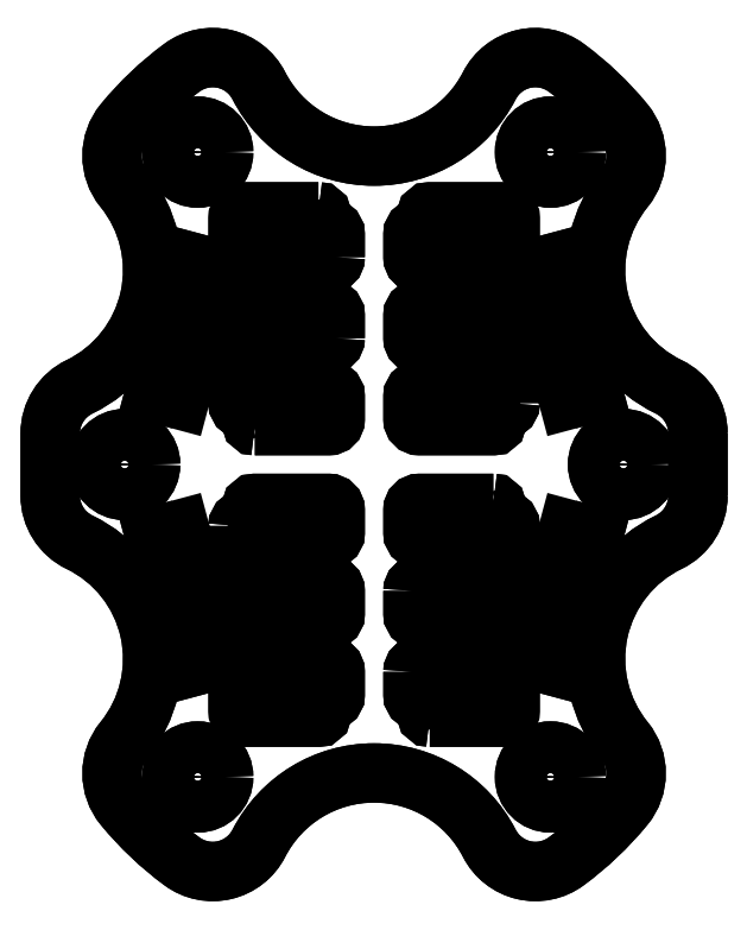
<metadata>
{"format":"dxf","ext":"dxf","renderer":"ezdxf+matplotlib","layout":"modelspace","background":"white","min_lineweight":24,"dpi":150}
</metadata>
<code>
0
SECTION
2
ENTITIES
0
CIRCLE
8
0
10
38.5
20
0
30
0
40
4
0
LWPOLYLINE
8
0
90
6
70
1
43
0
10
8.411
20
38.04
42
-0.8258
10
8.596
20
39
10
20
20
39
42
-0.4142
10
21
20
38
10
21
20
34.48
42
-0.5306
10
19.63
20
33.55
0
LWPOLYLINE
8
0
90
6
70
1
43
0
10
7
20
31
42
-0.4142
10
6
20
32
10
6
20
35.52
42
-0.5306
10
7.371
20
36.45
10
18.59
20
31.96
42
-0.8258
10
18.4
20
31
0
CIRCLE
8
0
10
27.22
20
48.22
30
0
40
4
0
LWPOLYLINE
8
0
90
6
70
1
43
0
10
7
20
18.5
42
-0.4142
10
6
20
19.5
10
6
20
23.02
42
-0.5306
10
7.371
20
23.95
10
18.59
20
19.46
42
-0.8258
10
18.4
20
18.5
0
LWPOLYLINE
8
0
90
6
70
1
43
0
10
8.411
20
25.54
42
-0.8258
10
8.596
20
26.5
10
20
20
26.5
42
-0.4142
10
21
20
25.5
10
21
20
21.98
42
-0.5306
10
19.63
20
21.05
0
LWPOLYLINE
8
0
90
4
70
1
43
0
10
26.12
20
24.49
10
29.98
20
25.52
10
28.43
20
31.32
10
24.56
20
30.28
0
LWPOLYLINE
8
0
90
6
70
1
43
0
10
21
20
9.477
42
-0.5306
10
19.63
20
8.549
10
8.411
20
13.04
42
-0.8258
10
8.596
20
14
10
20
20
14
42
-0.4142
10
21
20
13
0
LWPOLYLINE
8
0
90
4
70
1
43
0
10
28.45
20
15.8
10
30
20
10
10
33.86
20
11.04
10
32.31
20
16.83
0
LWPOLYLINE
8
0
90
6
70
1
43
0
10
18.59
20
6.964
42
-0.8258
10
18.4
20
6
10
7
20
6
42
-0.4142
10
6
20
7
10
6
20
10.52
42
-0.5306
10
7.371
20
11.45
0
LWPOLYLINE
8
0
90
24
70
1
43
0
10
50
20
4.788
10
50
20
-4.788
42
-0.2878
10
45.48
20
-11.99
42
0.4841
10
38.66
20
-42.62
42
-0.3566
10
38.63
20
-52.74
42
-0.06213
10
29.65
20
-61.26
42
-0.462
10
17.79
20
-58.47
42
0.6107
10
-17.79
20
-58.47
42
-0.462
10
-29.65
20
-61.26
42
-0.06213
10
-38.63
20
-52.74
42
-0.3566
10
-38.66
20
-42.62
42
0.4841
10
-45.48
20
-11.99
42
-0.2878
10
-50
20
-4.788
10
-50
20
4.788
42
-0.2878
10
-45.48
20
11.99
42
0.4841
10
-38.66
20
42.62
42
-0.3566
10
-38.63
20
52.74
42
-0.06213
10
-29.65
20
61.26
42
-0.462
10
-17.79
20
58.47
42
0.6107
10
17.79
20
58.47
42
-0.462
10
29.65
20
61.26
42
-0.06213
10
38.63
20
52.74
42
-0.3566
10
38.66
20
42.62
42
0.4841
10
45.48
20
11.99
42
-0.2878
0
LWPOLYLINE
8
0
90
6
70
1
43
0
10
-18.4
20
6
42
-0.8258
10
-18.59
20
6.964
10
-7.371
20
11.45
42
-0.5306
10
-6
20
10.52
10
-6
20
7
42
-0.4142
10
-7
20
6
0
LWPOLYLINE
8
0
90
4
70
1
43
0
10
-30
20
10
10
-28.45
20
15.8
10
-32.31
20
16.83
10
-33.86
20
11.04
0
LWPOLYLINE
8
0
90
6
70
1
43
0
10
-19.63
20
8.549
42
-0.5306
10
-21
20
9.477
10
-21
20
13
42
-0.4142
10
-20
20
14
10
-8.596
20
14
42
-0.8258
10
-8.411
20
13.04
0
LWPOLYLINE
8
0
90
4
70
1
43
0
10
-29.98
20
25.52
10
-26.12
20
24.49
10
-24.56
20
30.28
10
-28.43
20
31.32
0
LWPOLYLINE
8
0
90
6
70
1
43
0
10
-8.596
20
26.5
42
-0.8258
10
-8.411
20
25.54
10
-19.63
20
21.05
42
-0.5306
10
-21
20
21.98
10
-21
20
25.5
42
-0.4142
10
-20
20
26.5
0
LWPOLYLINE
8
0
90
6
70
1
43
0
10
-6
20
19.5
42
-0.4142
10
-7
20
18.5
10
-18.4
20
18.5
42
-0.8258
10
-18.59
20
19.46
10
-7.371
20
23.95
42
-0.5306
10
-6
20
23.02
0
CIRCLE
8
0
10
-27.22
20
48.22
30
0
40
4
0
LWPOLYLINE
8
0
90
6
70
1
43
0
10
-6
20
32
42
-0.4142
10
-7
20
31
10
-18.4
20
31
42
-0.8258
10
-18.59
20
31.96
10
-7.371
20
36.45
42
-0.5306
10
-6
20
35.52
0
LWPOLYLINE
8
0
90
6
70
1
43
0
10
-8.596
20
39
42
-0.8258
10
-8.411
20
38.04
10
-19.63
20
33.55
42
-0.5306
10
-21
20
34.48
10
-21
20
38
42
-0.4142
10
-20
20
39
0
LWPOLYLINE
8
0
90
6
70
1
43
0
10
-8.411
20
-38.04
42
-0.8258
10
-8.596
20
-39
10
-20
20
-39
42
-0.4142
10
-21
20
-38
10
-21
20
-34.48
42
-0.5306
10
-19.63
20
-33.55
0
LWPOLYLINE
8
0
90
6
70
1
43
0
10
-7
20
-31
42
-0.4142
10
-6
20
-32
10
-6
20
-35.52
42
-0.5306
10
-7.371
20
-36.45
10
-18.59
20
-31.96
42
-0.8258
10
-18.4
20
-31
0
CIRCLE
8
0
10
-27.22
20
-48.22
30
0
40
4
0
LWPOLYLINE
8
0
90
6
70
1
43
0
10
-7
20
-18.5
42
-0.4142
10
-6
20
-19.5
10
-6
20
-23.02
42
-0.5306
10
-7.371
20
-23.95
10
-18.59
20
-19.46
42
-0.8258
10
-18.4
20
-18.5
0
LWPOLYLINE
8
0
90
6
70
1
43
0
10
-8.411
20
-25.54
42
-0.8258
10
-8.596
20
-26.5
10
-20
20
-26.5
42
-0.4142
10
-21
20
-25.5
10
-21
20
-21.98
42
-0.5306
10
-19.63
20
-21.05
0
LWPOLYLINE
8
0
90
4
70
1
43
0
10
-26.12
20
-24.49
10
-29.98
20
-25.52
10
-28.43
20
-31.32
10
-24.56
20
-30.28
0
LWPOLYLINE
8
0
90
6
70
1
43
0
10
-21
20
-9.477
42
-0.5306
10
-19.63
20
-8.549
10
-8.411
20
-13.04
42
-0.8258
10
-8.596
20
-14
10
-20
20
-14
42
-0.4142
10
-21
20
-13
0
LWPOLYLINE
8
0
90
4
70
1
43
0
10
-28.45
20
-15.8
10
-30
20
-10
10
-33.86
20
-11.04
10
-32.31
20
-16.83
0
LWPOLYLINE
8
0
90
6
70
1
43
0
10
-18.59
20
-6.964
42
-0.8258
10
-18.4
20
-6
10
-7
20
-6
42
-0.4142
10
-6
20
-7
10
-6
20
-10.52
42
-0.5306
10
-7.371
20
-11.45
0
CIRCLE
8
0
10
-38.5
20
0
30
0
40
4
0
LWPOLYLINE
8
0
90
6
70
1
43
0
10
8.596
20
-39
42
-0.8258
10
8.411
20
-38.04
10
19.63
20
-33.55
42
-0.5306
10
21
20
-34.48
10
21
20
-38
42
-0.4142
10
20
20
-39
0
LWPOLYLINE
8
0
90
6
70
1
43
0
10
6
20
-32
42
-0.4142
10
7
20
-31
10
18.4
20
-31
42
-0.8258
10
18.59
20
-31.96
10
7.371
20
-36.45
42
-0.5306
10
6
20
-35.52
0
CIRCLE
8
0
10
27.22
20
-48.22
30
0
40
4
0
LWPOLYLINE
8
0
90
6
70
1
43
0
10
6
20
-19.5
42
-0.4142
10
7
20
-18.5
10
18.4
20
-18.5
42
-0.8258
10
18.59
20
-19.46
10
7.371
20
-23.95
42
-0.5306
10
6
20
-23.02
0
LWPOLYLINE
8
0
90
6
70
1
43
0
10
8.596
20
-26.5
42
-0.8258
10
8.411
20
-25.54
10
19.63
20
-21.05
42
-0.5306
10
21
20
-21.98
10
21
20
-25.5
42
-0.4142
10
20
20
-26.5
0
LWPOLYLINE
8
0
90
4
70
1
43
0
10
29.98
20
-25.52
10
26.12
20
-24.49
10
24.56
20
-30.28
10
28.43
20
-31.32
0
LWPOLYLINE
8
0
90
6
70
1
43
0
10
19.63
20
-8.549
42
-0.5306
10
21
20
-9.477
10
21
20
-13
42
-0.4142
10
20
20
-14
10
8.596
20
-14
42
-0.8258
10
8.411
20
-13.04
0
LWPOLYLINE
8
0
90
4
70
1
43
0
10
30
20
-10
10
28.45
20
-15.8
10
32.31
20
-16.83
10
33.86
20
-11.04
0
LWPOLYLINE
8
0
90
6
70
1
43
0
10
18.4
20
-6
42
-0.8258
10
18.59
20
-6.964
10
7.371
20
-11.45
42
-0.5306
10
6
20
-10.52
10
6
20
-7
42
-0.4142
10
7
20
-6
0
LWPOLYLINE
8
0
90
24
70
1
43
0
10
50
20
-4.788
10
50
20
4.788
42
0.2878
10
45.48
20
11.99
42
-0.4841
10
38.66
20
42.62
42
0.3566
10
38.63
20
52.74
42
0.06213
10
29.65
20
61.26
42
0.462
10
17.79
20
58.47
42
-0.6107
10
-17.79
20
58.47
42
0.462
10
-29.65
20
61.26
42
0.06213
10
-38.63
20
52.74
42
0.3566
10
-38.66
20
42.62
42
-0.4841
10
-45.48
20
11.99
42
0.2878
10
-50
20
4.788
10
-50
20
-4.788
42
0.2878
10
-45.48
20
-11.99
42
-0.4841
10
-38.66
20
-42.62
42
0.3566
10
-38.63
20
-52.74
42
0.06213
10
-29.65
20
-61.26
42
0.462
10
-17.79
20
-58.47
42
-0.6107
10
17.79
20
-58.47
42
0.462
10
29.65
20
-61.26
42
0.06213
10
38.63
20
-52.74
42
0.3566
10
38.66
20
-42.62
42
-0.4841
10
45.48
20
-11.99
42
0.2878
0
LWPOLYLINE
8
0
90
6
70
1
43
0
10
18.59
20
6.964
42
-0.8258
10
18.4
20
6
10
7
20
6
42
-0.4142
10
6
20
7
10
6
20
10.52
42
-0.5306
10
7.371
20
11.45
0
LWPOLYLINE
8
0
90
4
70
1
43
0
10
30
20
10
10
28.45
20
15.8
10
32.31
20
16.83
10
33.86
20
11.04
0
LWPOLYLINE
8
0
90
6
70
1
43
0
10
21
20
9.477
42
-0.5306
10
19.63
20
8.549
10
8.411
20
13.04
42
-0.8258
10
8.596
20
14
10
20
20
14
42
-0.4142
10
21
20
13
0
LWPOLYLINE
8
0
90
4
70
1
43
0
10
29.98
20
25.52
10
26.12
20
24.49
10
24.56
20
30.28
10
28.43
20
31.32
0
LWPOLYLINE
8
0
90
6
70
1
43
0
10
8.411
20
25.54
42
-0.8258
10
8.596
20
26.5
10
20
20
26.5
42
-0.4142
10
21
20
25.5
10
21
20
21.98
42
-0.5306
10
19.63
20
21.05
0
LWPOLYLINE
8
0
90
6
70
1
43
0
10
7
20
18.5
42
-0.4142
10
6
20
19.5
10
6
20
23.02
42
-0.5306
10
7.371
20
23.95
10
18.59
20
19.46
42
-0.8258
10
18.4
20
18.5
0
CIRCLE
8
0
10
27.22
20
48.22
30
0
40
4
0
LWPOLYLINE
8
0
90
6
70
1
43
0
10
7
20
31
42
-0.4142
10
6
20
32
10
6
20
35.52
42
-0.5306
10
7.371
20
36.45
10
18.59
20
31.96
42
-0.8258
10
18.4
20
31
0
LWPOLYLINE
8
0
90
6
70
1
43
0
10
8.411
20
38.04
42
-0.8258
10
8.596
20
39
10
20
20
39
42
-0.4142
10
21
20
38
10
21
20
34.48
42
-0.5306
10
19.63
20
33.55
0
CIRCLE
8
0
10
-38.5
20
0
30
0
40
4
0
LWPOLYLINE
8
0
90
6
70
1
43
0
10
-8.596
20
39
42
-0.8258
10
-8.411
20
38.04
10
-19.63
20
33.55
42
-0.5306
10
-21
20
34.48
10
-21
20
38
42
-0.4142
10
-20
20
39
0
LWPOLYLINE
8
0
90
6
70
1
43
0
10
-6
20
32
42
-0.4142
10
-7
20
31
10
-18.4
20
31
42
-0.8258
10
-18.59
20
31.96
10
-7.371
20
36.45
42
-0.5306
10
-6
20
35.52
0
CIRCLE
8
0
10
-27.22
20
48.22
30
0
40
4
0
LWPOLYLINE
8
0
90
6
70
1
43
0
10
-6
20
19.5
42
-0.4142
10
-7
20
18.5
10
-18.4
20
18.5
42
-0.8258
10
-18.59
20
19.46
10
-7.371
20
23.95
42
-0.5306
10
-6
20
23.02
0
LWPOLYLINE
8
0
90
6
70
1
43
0
10
-8.596
20
26.5
42
-0.8258
10
-8.411
20
25.54
10
-19.63
20
21.05
42
-0.5306
10
-21
20
21.98
10
-21
20
25.5
42
-0.4142
10
-20
20
26.5
0
LWPOLYLINE
8
0
90
4
70
1
43
0
10
-26.12
20
24.49
10
-29.98
20
25.52
10
-28.43
20
31.32
10
-24.56
20
30.28
0
LWPOLYLINE
8
0
90
6
70
1
43
0
10
-19.63
20
8.549
42
-0.5306
10
-21
20
9.477
10
-21
20
13
42
-0.4142
10
-20
20
14
10
-8.596
20
14
42
-0.8258
10
-8.411
20
13.04
0
LWPOLYLINE
8
0
90
4
70
1
43
0
10
-28.45
20
15.8
10
-30
20
10
10
-33.86
20
11.04
10
-32.31
20
16.83
0
LWPOLYLINE
8
0
90
6
70
1
43
0
10
-18.4
20
6
42
-0.8258
10
-18.59
20
6.964
10
-7.371
20
11.45
42
-0.5306
10
-6
20
10.52
10
-6
20
7
42
-0.4142
10
-7
20
6
0
LWPOLYLINE
8
0
90
6
70
1
43
0
10
-18.59
20
-6.964
42
-0.8258
10
-18.4
20
-6
10
-7
20
-6
42
-0.4142
10
-6
20
-7
10
-6
20
-10.52
42
-0.5306
10
-7.371
20
-11.45
0
LWPOLYLINE
8
0
90
4
70
1
43
0
10
-30
20
-10
10
-28.45
20
-15.8
10
-32.31
20
-16.83
10
-33.86
20
-11.04
0
LWPOLYLINE
8
0
90
6
70
1
43
0
10
-21
20
-9.477
42
-0.5306
10
-19.63
20
-8.549
10
-8.411
20
-13.04
42
-0.8258
10
-8.596
20
-14
10
-20
20
-14
42
-0.4142
10
-21
20
-13
0
LWPOLYLINE
8
0
90
4
70
1
43
0
10
-29.98
20
-25.52
10
-26.12
20
-24.49
10
-24.56
20
-30.28
10
-28.43
20
-31.32
0
LWPOLYLINE
8
0
90
6
70
1
43
0
10
-8.411
20
-25.54
42
-0.8258
10
-8.596
20
-26.5
10
-20
20
-26.5
42
-0.4142
10
-21
20
-25.5
10
-21
20
-21.98
42
-0.5306
10
-19.63
20
-21.05
0
LWPOLYLINE
8
0
90
6
70
1
43
0
10
-7
20
-18.5
42
-0.4142
10
-6
20
-19.5
10
-6
20
-23.02
42
-0.5306
10
-7.371
20
-23.95
10
-18.59
20
-19.46
42
-0.8258
10
-18.4
20
-18.5
0
CIRCLE
8
0
10
-27.22
20
-48.22
30
0
40
4
0
LWPOLYLINE
8
0
90
6
70
1
43
0
10
-7
20
-31
42
-0.4142
10
-6
20
-32
10
-6
20
-35.52
42
-0.5306
10
-7.371
20
-36.45
10
-18.59
20
-31.96
42
-0.8258
10
-18.4
20
-31
0
LWPOLYLINE
8
0
90
6
70
1
43
0
10
-8.411
20
-38.04
42
-0.8258
10
-8.596
20
-39
10
-20
20
-39
42
-0.4142
10
-21
20
-38
10
-21
20
-34.48
42
-0.5306
10
-19.63
20
-33.55
0
CIRCLE
8
0
10
38.5
20
0
30
0
40
4
0
LWPOLYLINE
8
0
90
6
70
1
43
0
10
18.4
20
-6
42
-0.8258
10
18.59
20
-6.964
10
7.371
20
-11.45
42
-0.5306
10
6
20
-10.52
10
6
20
-7
42
-0.4142
10
7
20
-6
0
LWPOLYLINE
8
0
90
4
70
1
43
0
10
28.45
20
-15.8
10
30
20
-10
10
33.86
20
-11.04
10
32.31
20
-16.83
0
LWPOLYLINE
8
0
90
6
70
1
43
0
10
19.63
20
-8.549
42
-0.5306
10
21
20
-9.477
10
21
20
-13
42
-0.4142
10
20
20
-14
10
8.596
20
-14
42
-0.8258
10
8.411
20
-13.04
0
LWPOLYLINE
8
0
90
4
70
1
43
0
10
26.12
20
-24.49
10
29.98
20
-25.52
10
28.43
20
-31.32
10
24.56
20
-30.28
0
LWPOLYLINE
8
0
90
6
70
1
43
0
10
8.596
20
-26.5
42
-0.8258
10
8.411
20
-25.54
10
19.63
20
-21.05
42
-0.5306
10
21
20
-21.98
10
21
20
-25.5
42
-0.4142
10
20
20
-26.5
0
LWPOLYLINE
8
0
90
6
70
1
43
0
10
6
20
-19.5
42
-0.4142
10
7
20
-18.5
10
18.4
20
-18.5
42
-0.8258
10
18.59
20
-19.46
10
7.371
20
-23.95
42
-0.5306
10
6
20
-23.02
0
CIRCLE
8
0
10
27.22
20
-48.22
30
0
40
4
0
LWPOLYLINE
8
0
90
6
70
1
43
0
10
6
20
-32
42
-0.4142
10
7
20
-31
10
18.4
20
-31
42
-0.8258
10
18.59
20
-31.96
10
7.371
20
-36.45
42
-0.5306
10
6
20
-35.52
0
LWPOLYLINE
8
0
90
6
70
1
43
0
10
8.596
20
-39
42
-0.8258
10
8.411
20
-38.04
10
19.63
20
-33.55
42
-0.5306
10
21
20
-34.48
10
21
20
-38
42
-0.4142
10
20
20
-39
0
ENDSEC
0
EOF

</code>
